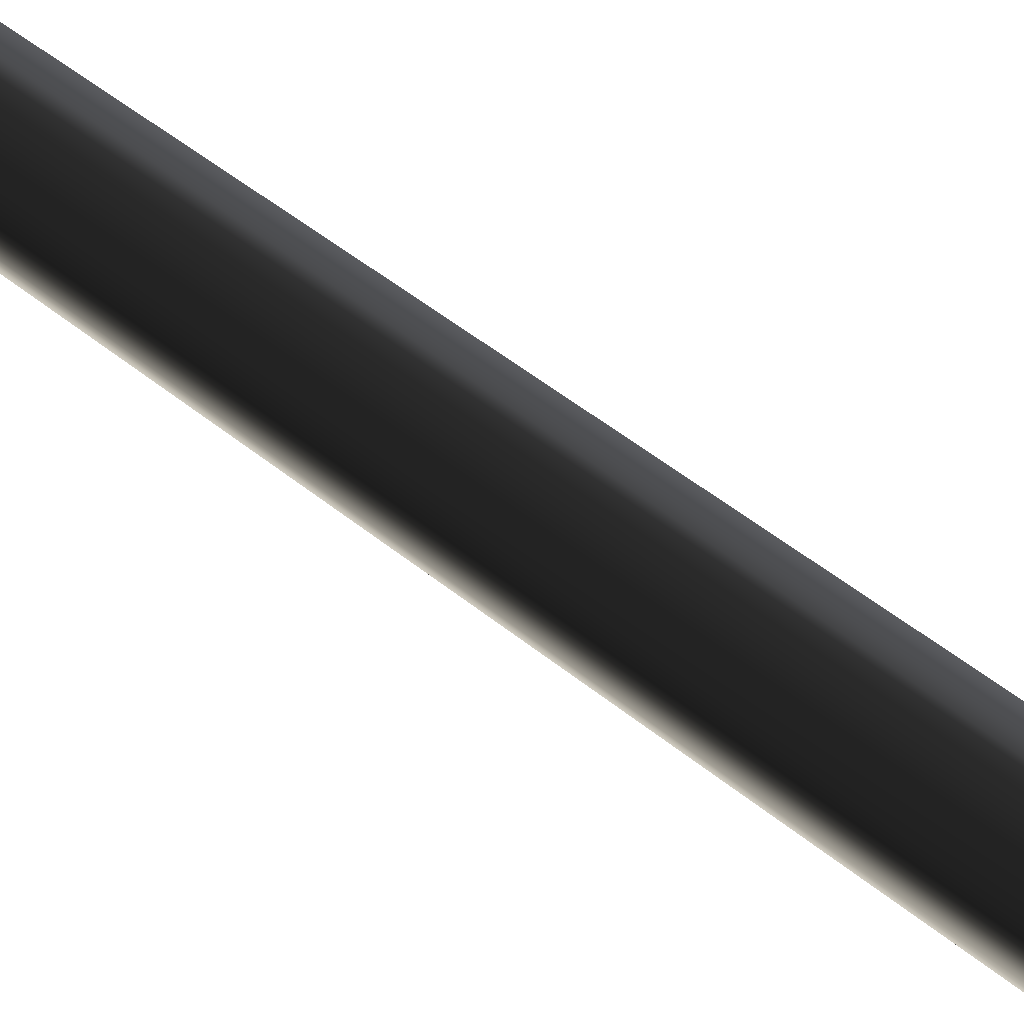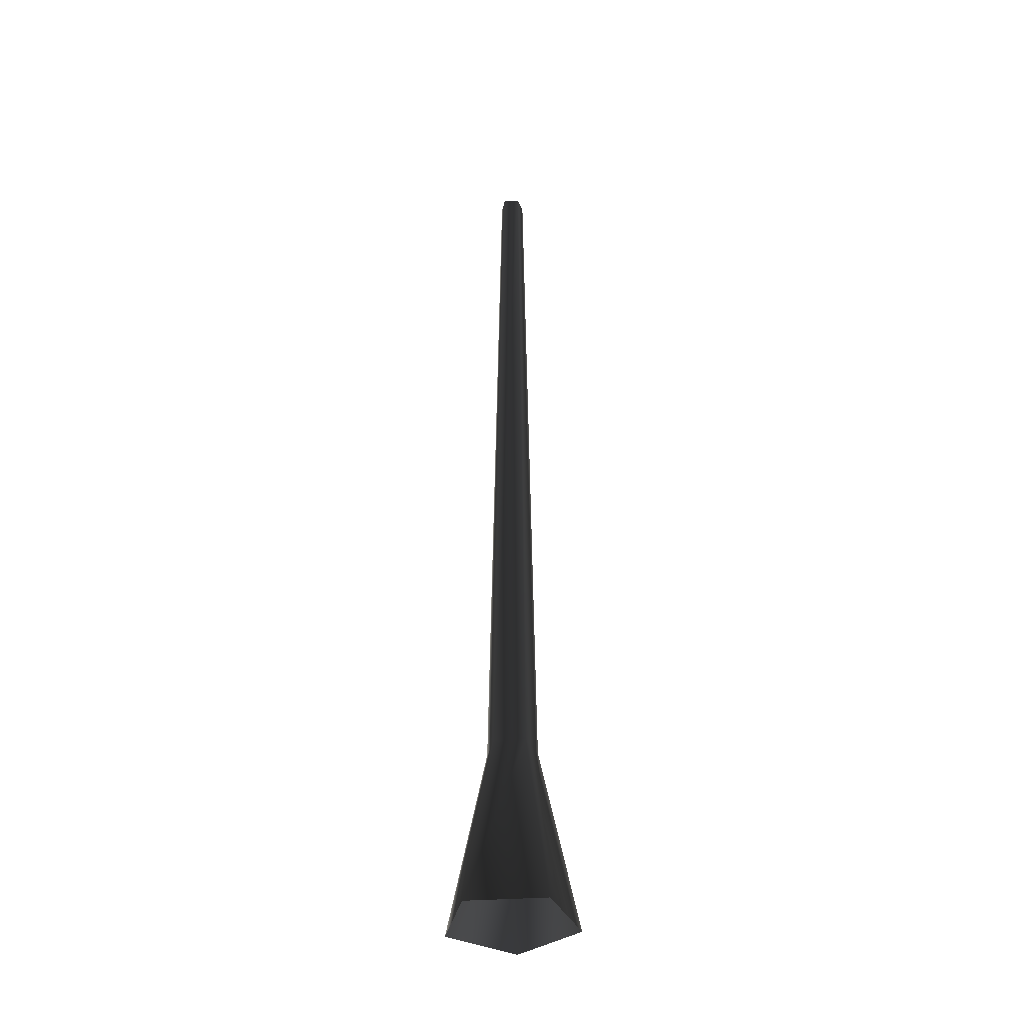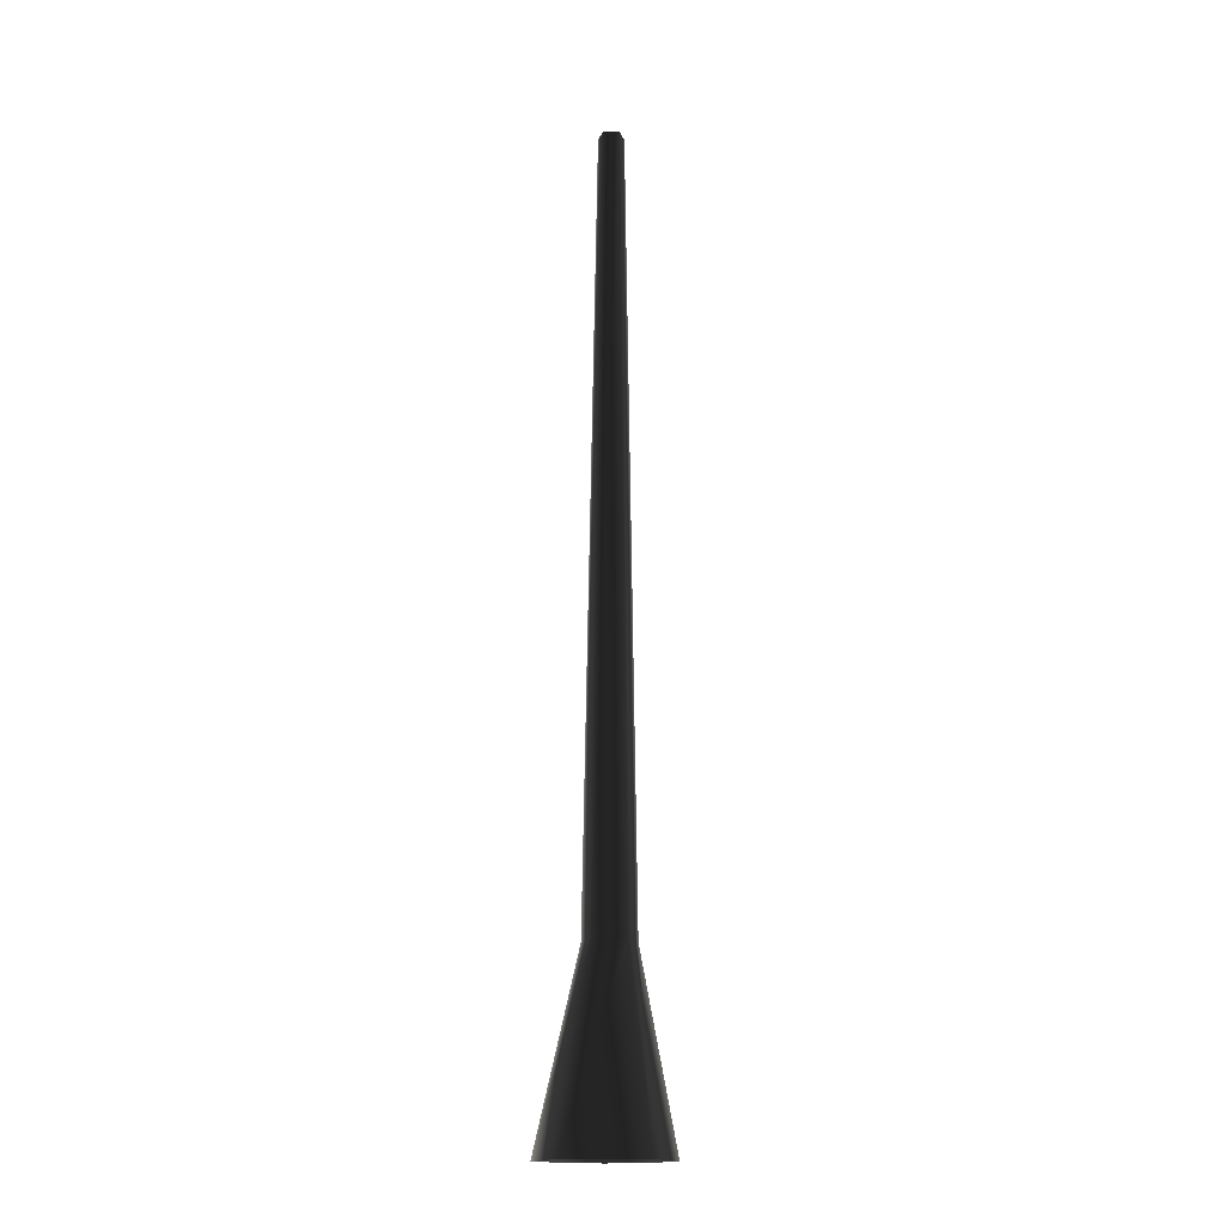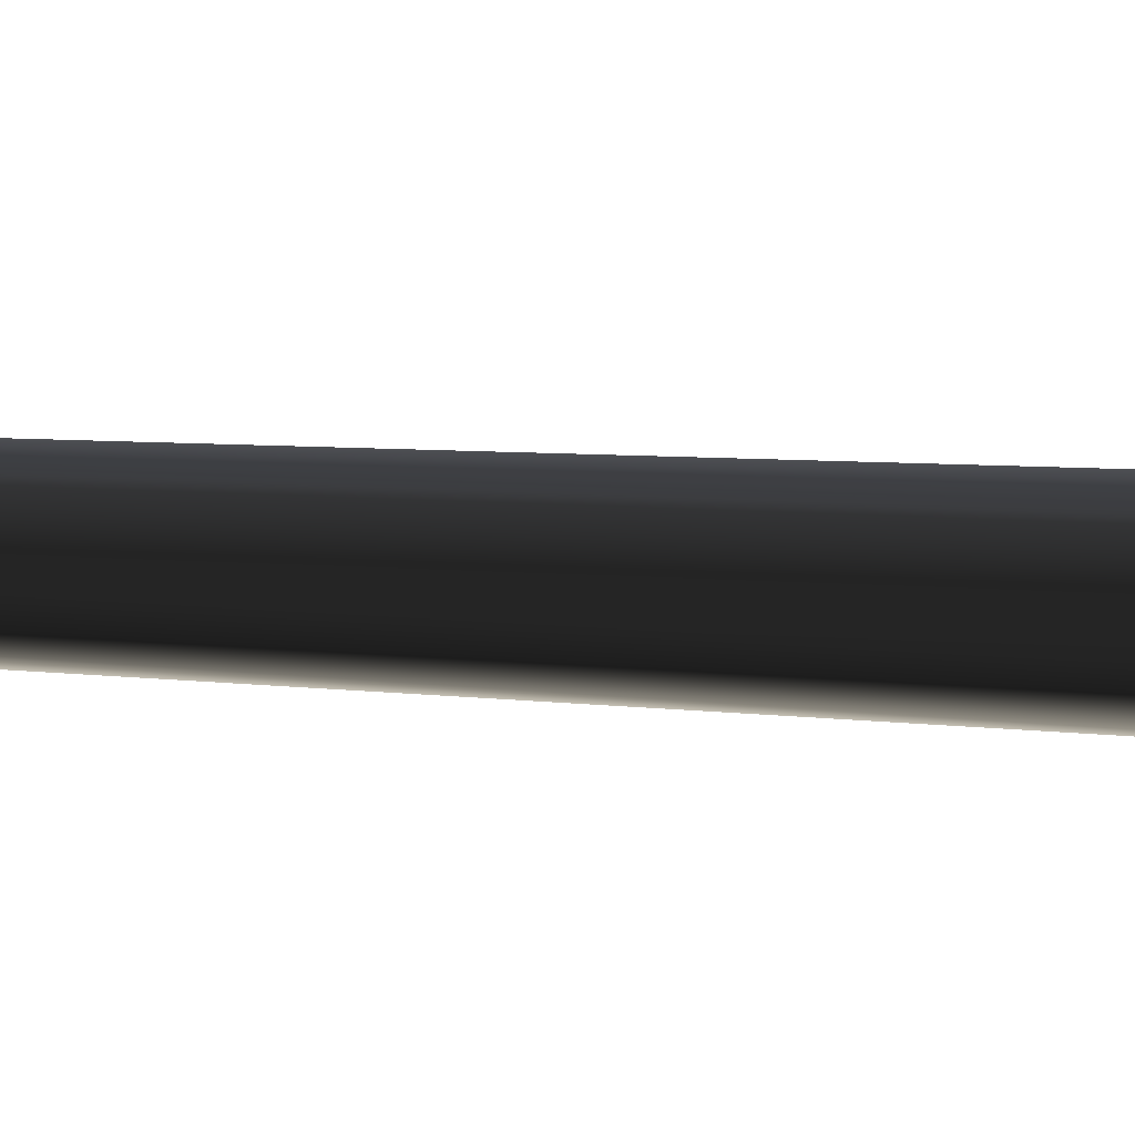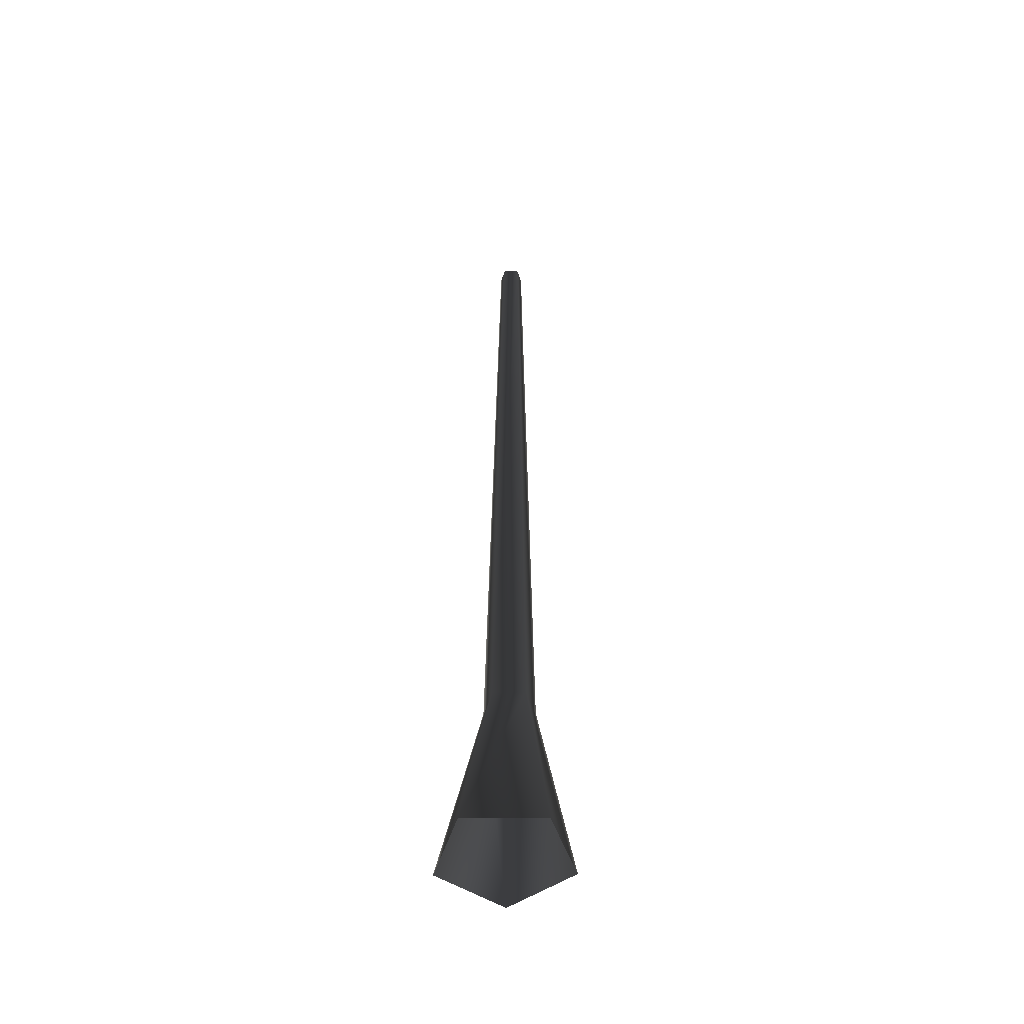
<metadata>
{"format":"obj","ext":"obj","renderer":"f3d","projection":"perspective","resolution":1024,"background":"white","views":[{"elev":-62.8,"azim":-127.6,"up":"+Z"},{"elev":-37.7,"azim":-85.0,"up":"+Y"},{"elev":-16.5,"azim":-18.6,"up":"+Y"},{"elev":73.7,"azim":-87.5,"up":"+Z"},{"elev":-50.9,"azim":-17.2,"up":"+Y"}]}
</metadata>
<code>
v 0.1189 -0.1467 -0.4504
v 0.05756 1.16 -0.1771
v -0.1507 1.16 -0.1095
v -0.4106 -0.1467 -0.2784
v -0.1507 1.16 0.1095
v -0.4106 -0.1467 0.2784
v 0.05756 1.16 0.1771
v 0.1189 -0.1467 0.4504
v 0.1863 1.16 8.615e-07
v 0.4461 -0.1467 -8.013e-07
v 0.05756 1.16 -0.1771
v 0.1189 -0.1467 -0.4504
v -0.06863 6.67 0.05616
v -0.06863 6.67 -0.05616
v 0.03819 6.67 -0.09087
v 0.03819 6.67 -0.09087
v 0.1042 6.67 5.035e-07
v 0.03819 6.67 0.09086
g Tree_conf2_(1)_1593_308
f 1 3 2
f 1 4 3
f 4 5 3
f 4 6 5
f 6 7 5
f 6 8 7
f 8 9 7
f 8 10 9
f 10 11 9
f 10 12 11
f 3 5 13
f 3 13 14
f 2 3 14
f 2 14 15
f 9 11 16
f 9 16 17
f 7 9 17
f 7 17 18
f 5 18 13
f 5 7 18

</code>
